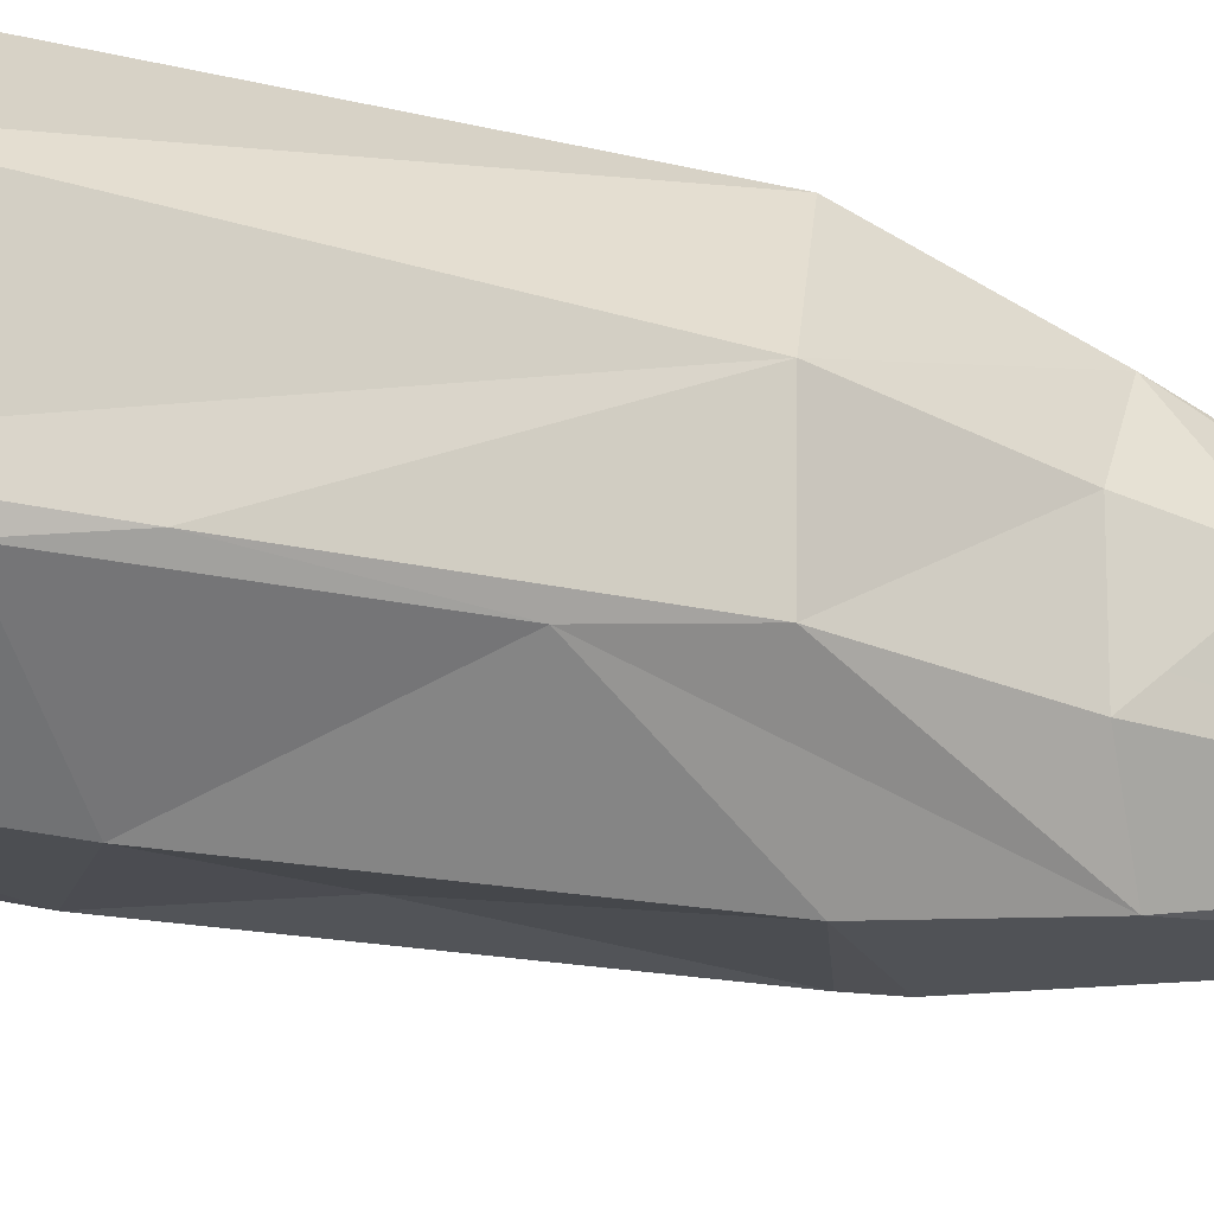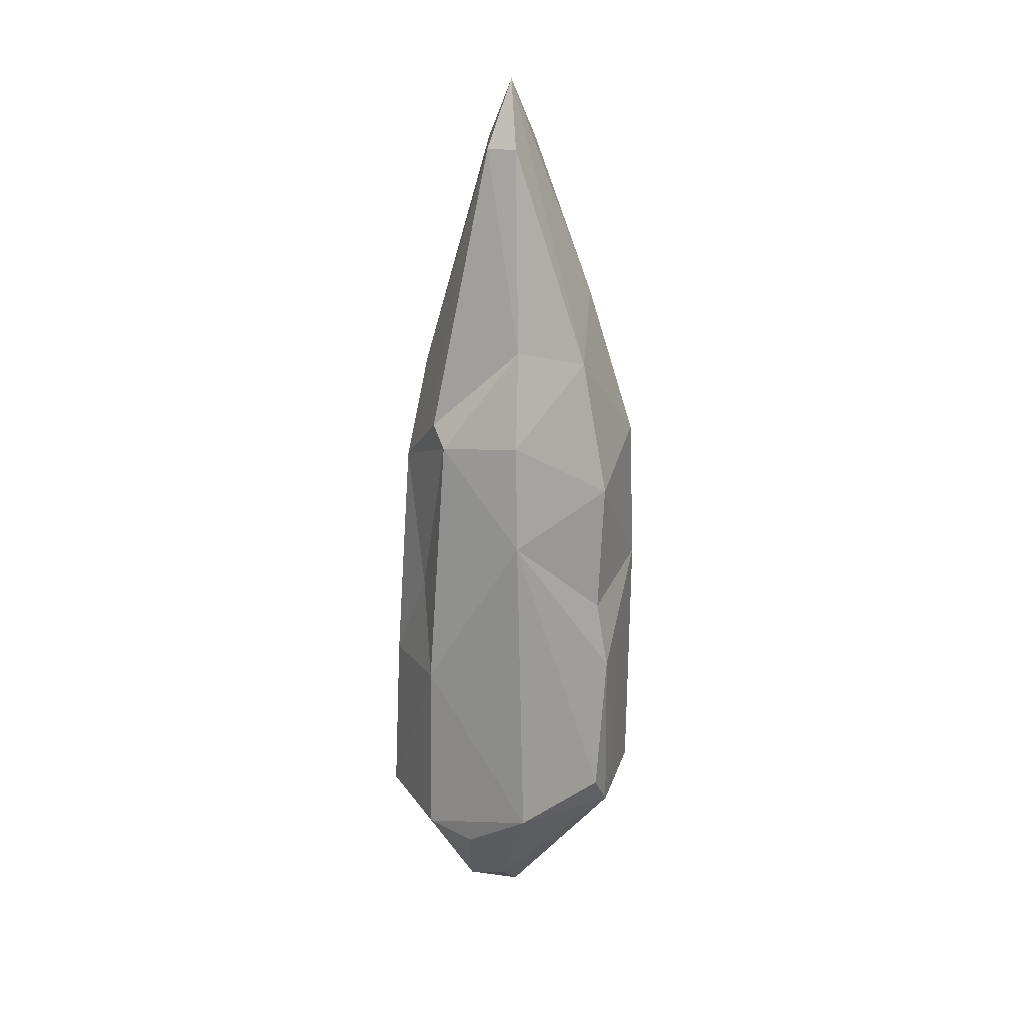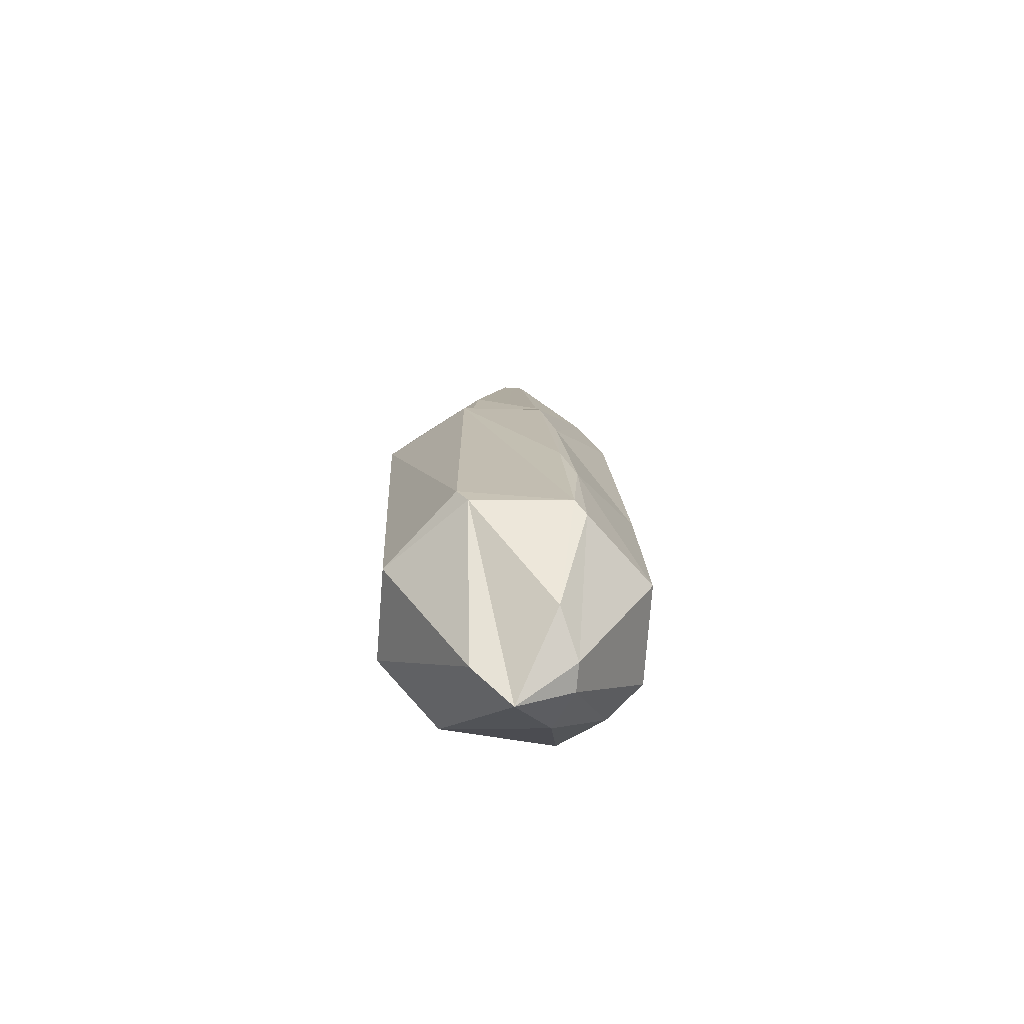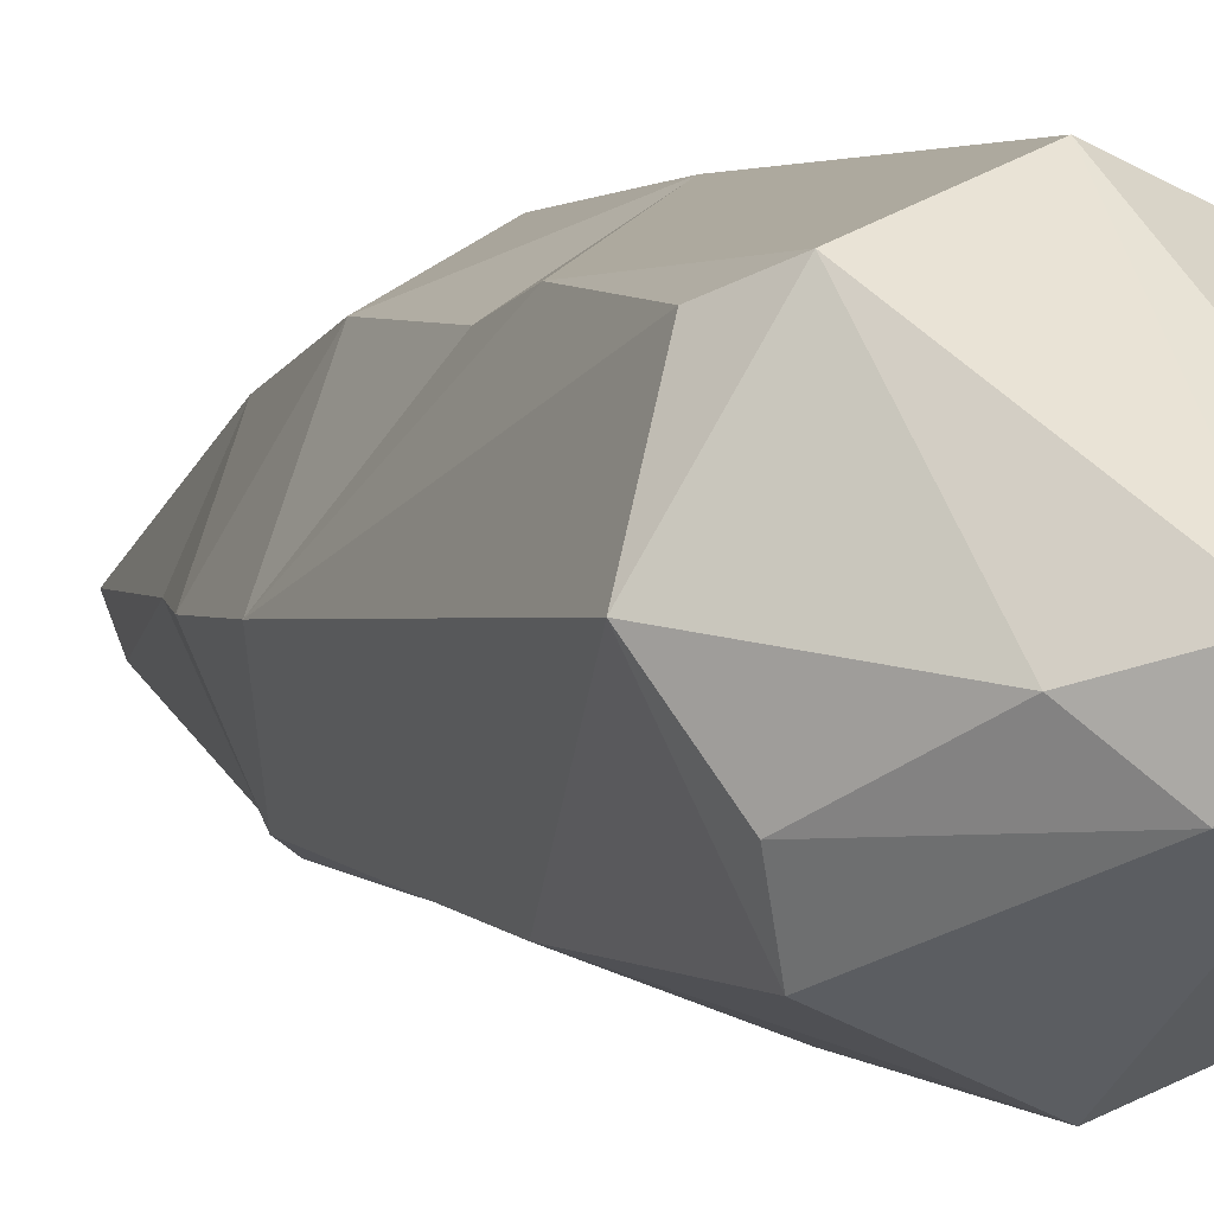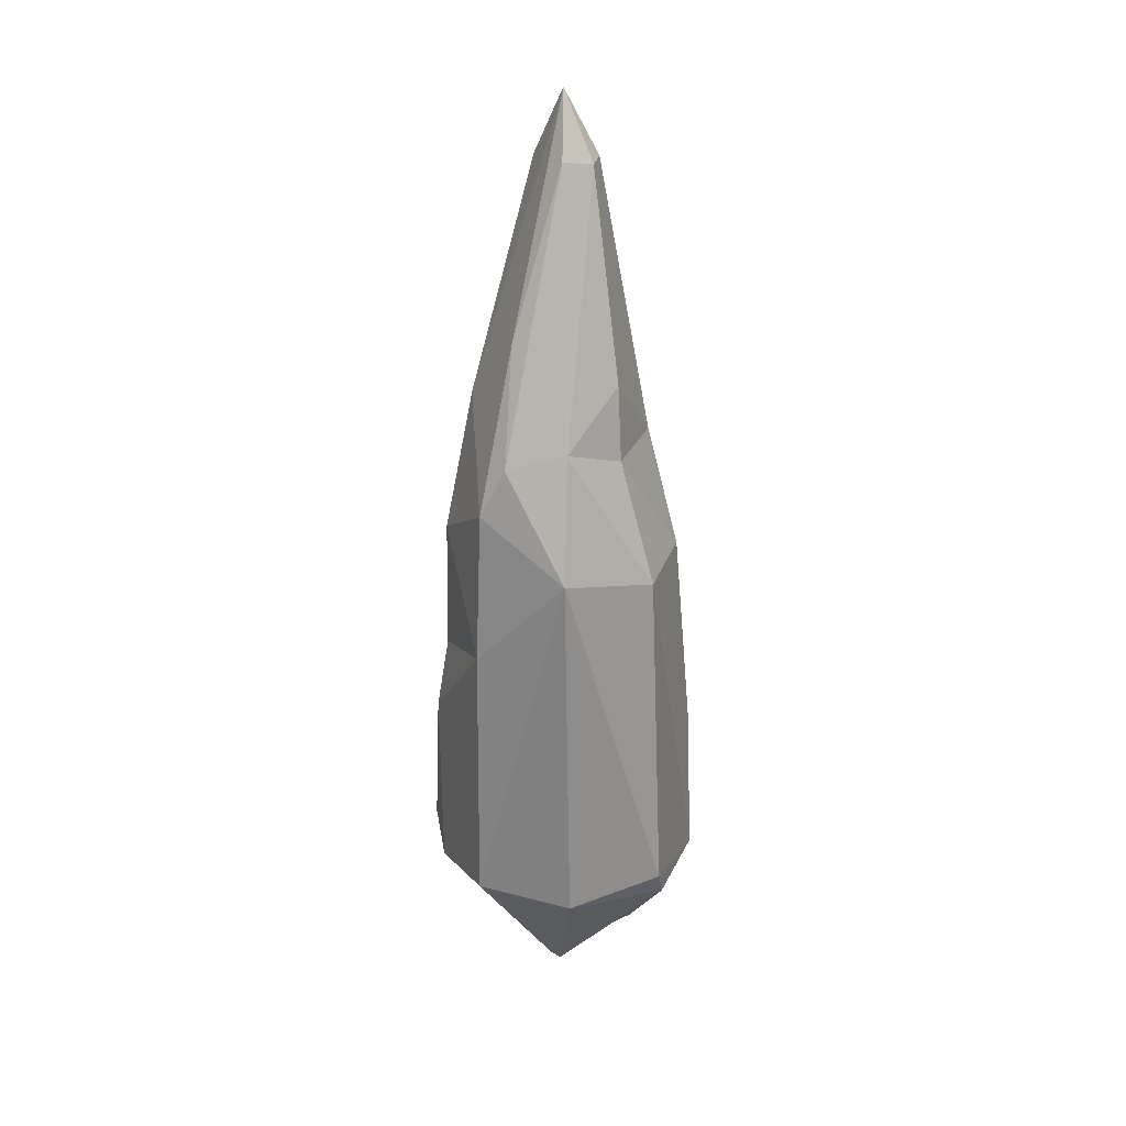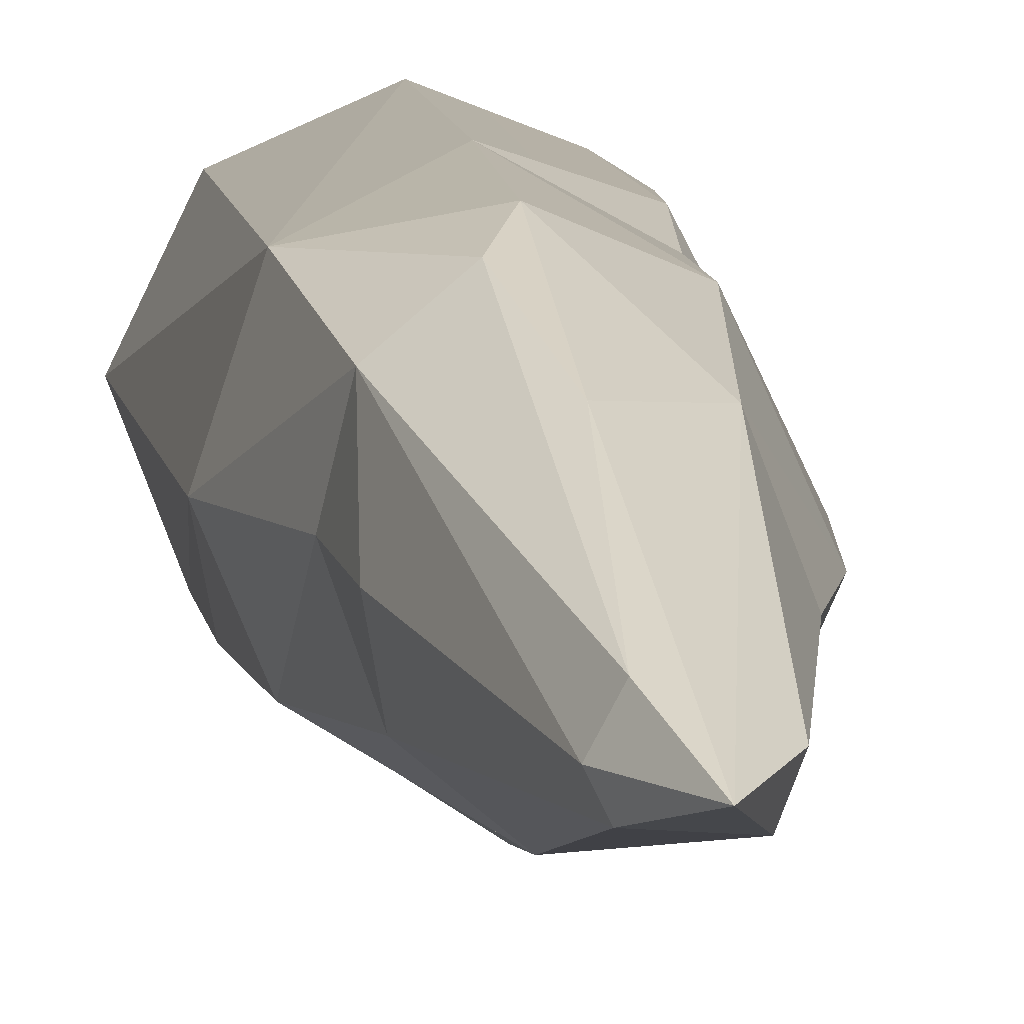
<metadata>
{"format":"obj","ext":"obj","renderer":"f3d","projection":"perspective","resolution":1024,"background":"white","views":[{"elev":-36.9,"azim":70.3,"up":"+Z"},{"elev":23.4,"azim":-94.1,"up":"+Y"},{"elev":-71.1,"azim":109.1,"up":"+Y"},{"elev":0.9,"azim":-23.2,"up":"+Z"},{"elev":23.7,"azim":40.8,"up":"+Y"},{"elev":10.5,"azim":172.1,"up":"+Z"}]}
</metadata>
<code>
o SM_Env_Stalagmite_02
v 7.244 -28.79 -8.605
v 3.806 -36.36 -5.044
v -0.2596 -38.13 -5.116
v 7.887 2.366 -5.486
v 10.57 1.478 1.032
v 8.378 -14.59 -7.138
v 11.16 -28.21 -0.3097
v 8.339 -27.79 -7.971
v -2.374 -38.31 -4.16
v -7.849 -28.48 -8.282
v -0.2704 -28.12 -11.54
v -5.438 -36.38 -1.253
v -9.15 -29.97 -4.669
v -6.66 -27.51 8.56
v -11.5 -26.81 0.2294
v -1.24 -40.01 0.2438
v 0.2826 -26.67 11.34
v 0.6725 -4.568 11.54
v -6.674 -6.734 7.385
v -7.138 -12.59 8.322
v 0.8405 7.872 11.08
v -5.9 4.325 7.958
v 7.702 -27.41 8.043
v 1.949 -37.86 2.675
v 11.5 -26.22 0.579
v 8.109 3.172 9.183
v 2.182 34.73 -1.831
v 6.849 17.63 1.216
v 5.467 12.29 -4.424
v 7.509 11.54 1.597
v 1.357 14.8 -7.61
v -6.627 17.72 0.0545
v -4.872 10.71 -7.288
v -6.463 9.008 -6.495
v -4.541 15.91 6.023
v -2.946 34.53 0.1236
v 6.458 13.25 6.957
v 2.97 34.41 -0.201
v 0.001343 40.01 -0.04413
v -2.037 34.53 -2.232
v 7.309 -4.165 -6.772
v -7.611 -12.88 -8.06
v -0.1549 -13.61 -10.88
v 0.8934 5.852 -9.53
v -3.52 -5.276 -8.375
v -10.23 0.7802 -0.281
v -8.677 -24.41 7.338
v -8.997 9.779 -0.2965
v 0.7943 21.07 7.067
v 2.531 11.84 9.911
v 1.794 34.75 2.156
v 7.677 -19.58 -8.297
f 1 2 3
f 4 5 6
f 7 2 8
f 9 10 11
f 3 9 11
f 9 12 13
f 14 15 12
f 16 17 14
f 18 19 20
f 18 21 22
f 18 22 19
f 23 17 24
f 23 24 7
f 25 5 26
f 27 28 29
f 29 28 30
f 31 27 29
f 32 33 34
f 35 36 32
f 30 28 37
f 28 38 37
f 39 40 36
f 1 8 2
f 1 3 11
f 4 6 41
f 11 10 42
f 41 43 44
f 43 45 44
f 42 10 15
f 10 13 15
f 45 42 34
f 42 46 34
f 45 34 44
f 44 34 33
f 16 12 9
f 15 14 47
f 14 12 16
f 19 22 46
f 17 23 26
f 18 17 26
f 18 26 21
f 23 7 25
f 7 24 16
f 7 16 2
f 4 31 29
f 4 41 31
f 31 41 44
f 44 33 31
f 31 33 40
f 34 48 32
f 48 34 46
f 48 46 22
f 48 22 35
f 32 48 35
f 35 21 49
f 21 50 49
f 50 21 26
f 50 37 51
f 37 26 5
f 28 27 38
f 38 27 39
f 38 39 51
f 40 33 32
f 40 32 36
f 36 35 39
f 51 37 38
f 8 1 52
f 1 11 52
f 9 13 10
f 12 15 13
f 23 25 26
f 7 8 25
f 29 30 4
f 21 35 22
f 37 50 26
f 4 30 5
f 30 37 5
f 17 16 24
f 3 16 9
f 2 16 3
f 40 39 27
f 40 27 31
f 49 39 35
f 50 51 49
f 51 39 49
f 25 8 5
f 5 8 6
f 8 52 6
f 52 41 6
f 52 43 41
f 52 11 43
f 42 45 43
f 42 43 11
f 15 46 42
f 15 47 46
f 20 19 46
f 47 20 46
f 47 14 20
f 18 20 14
f 14 17 18

</code>
